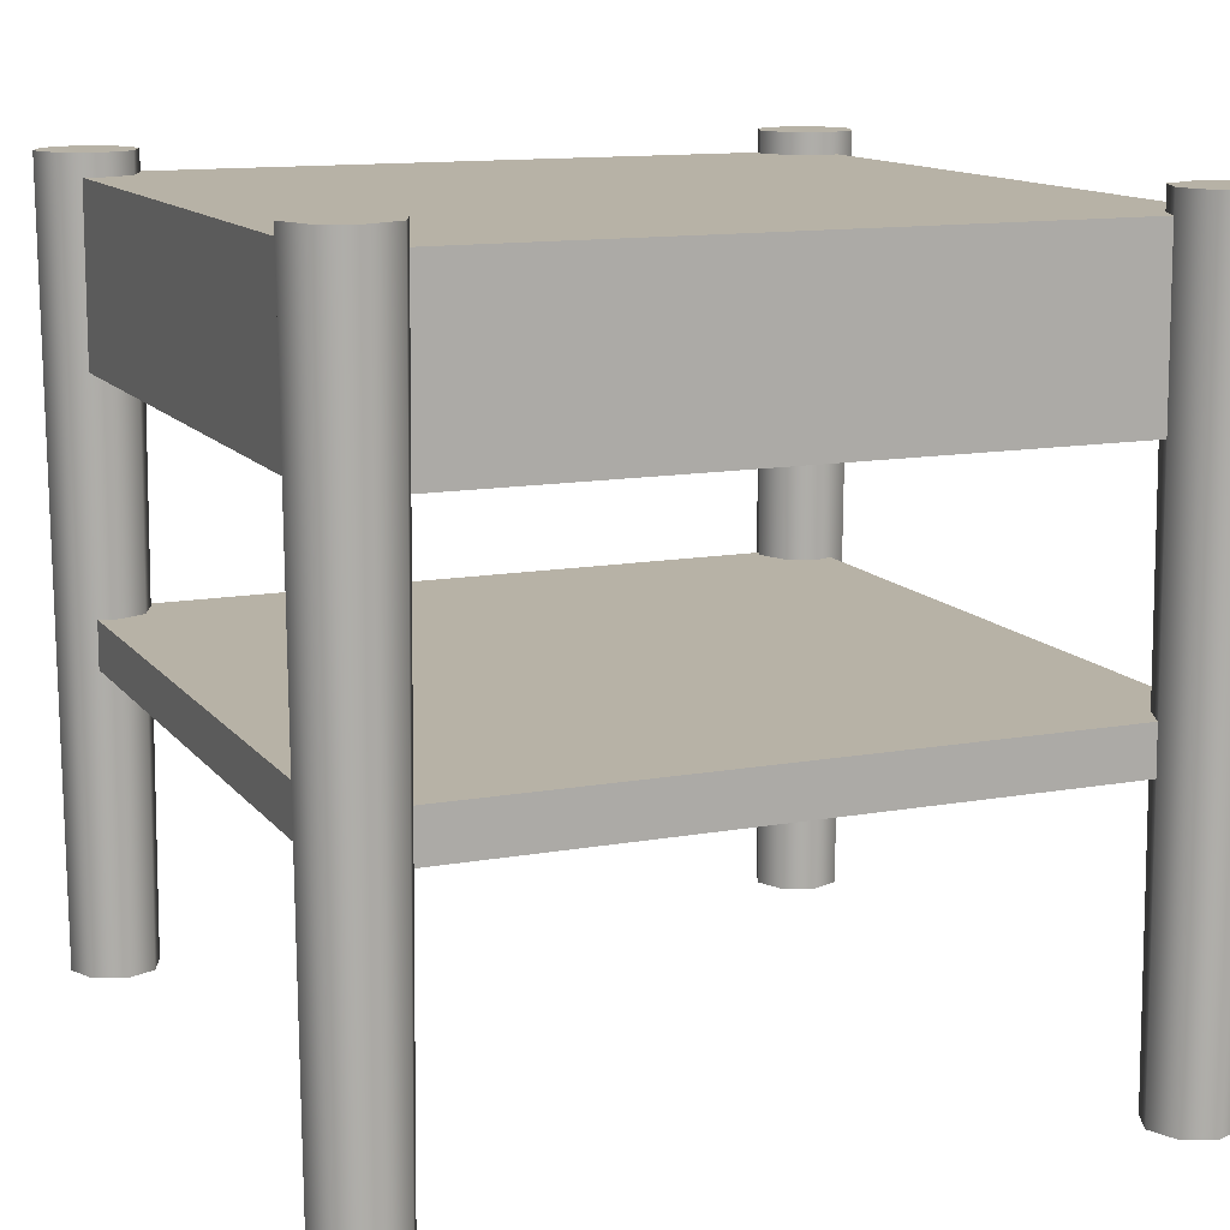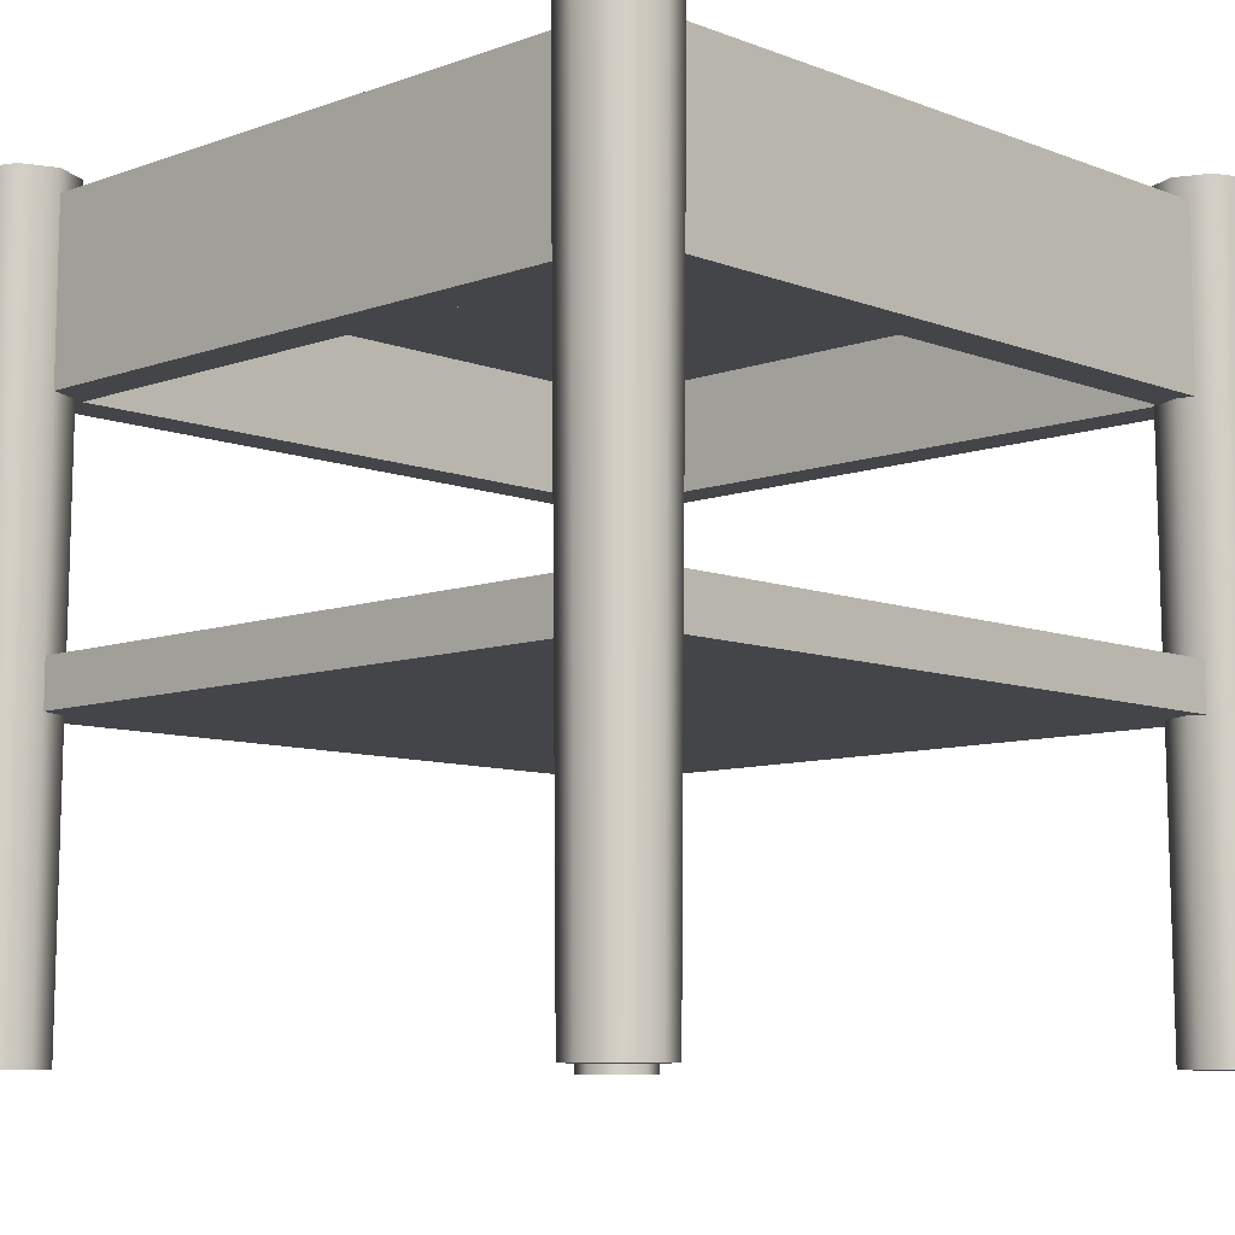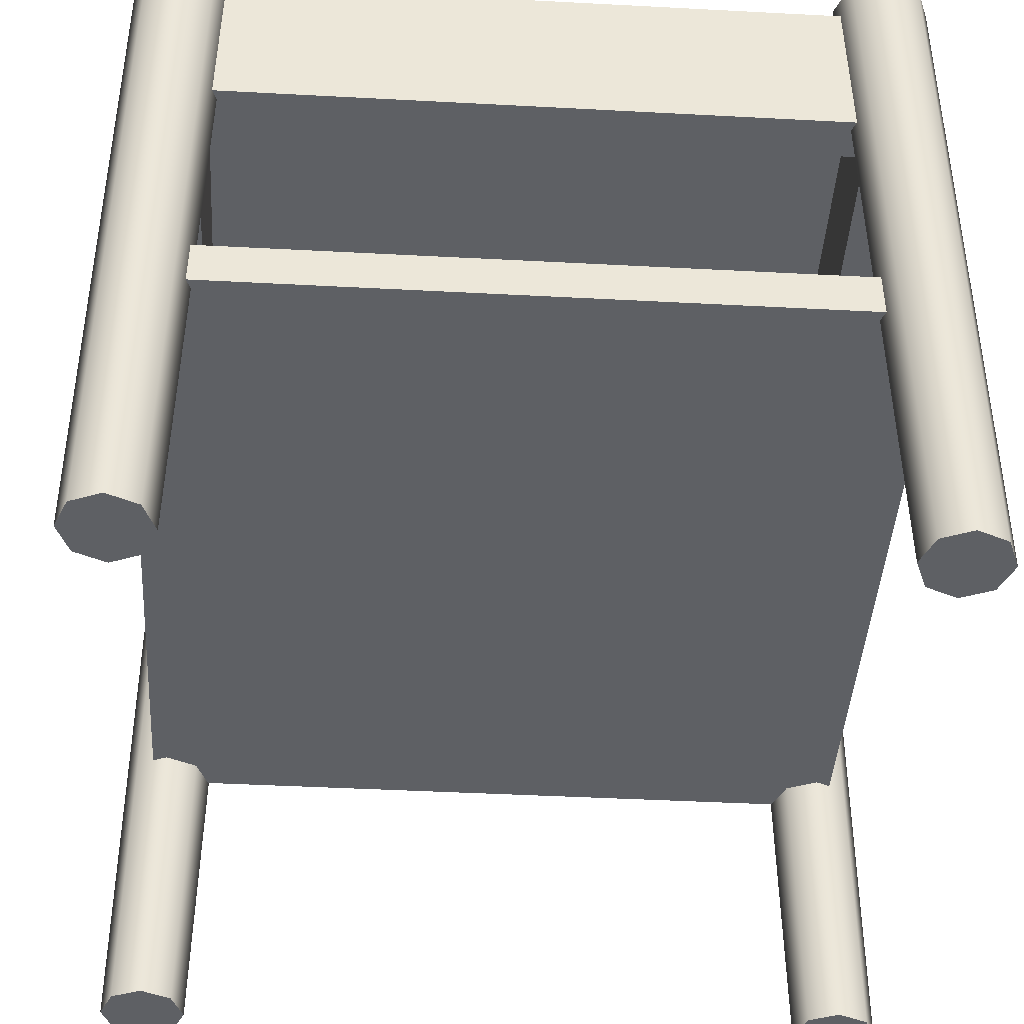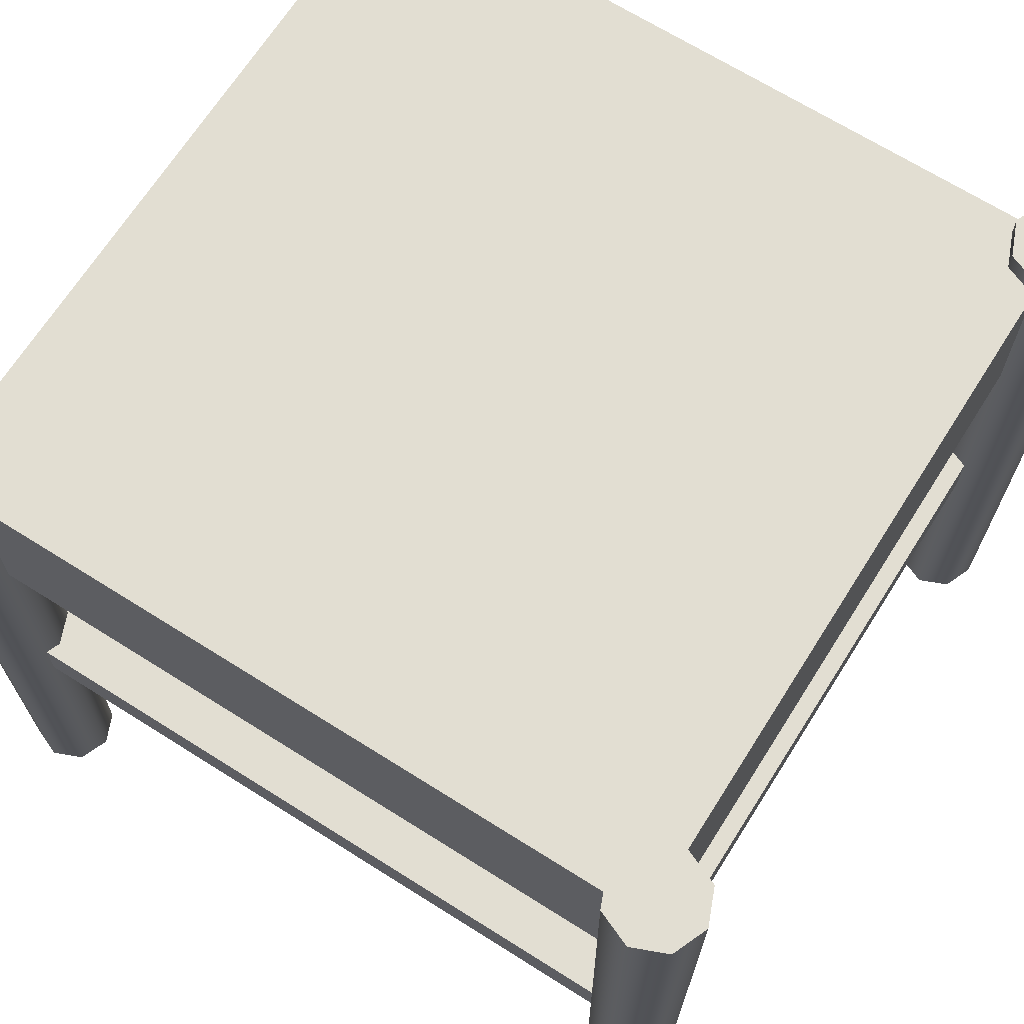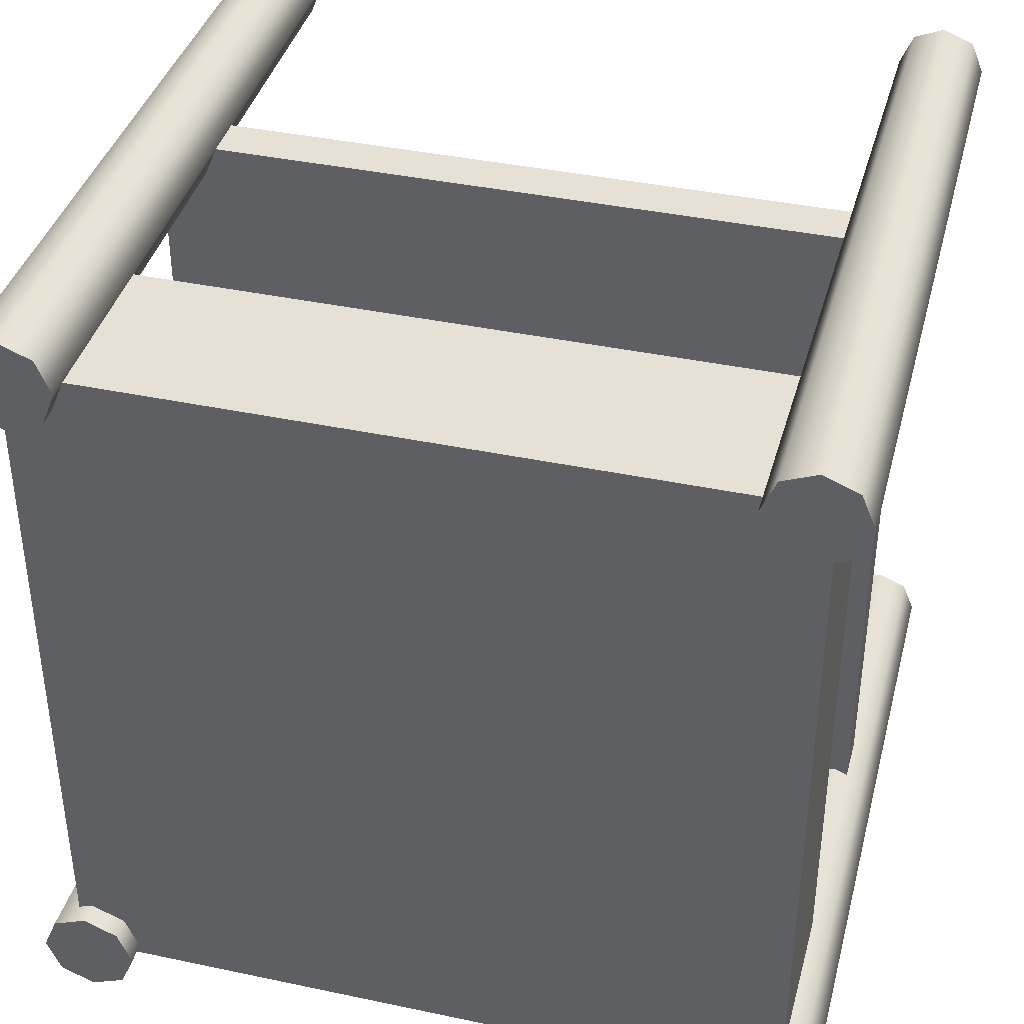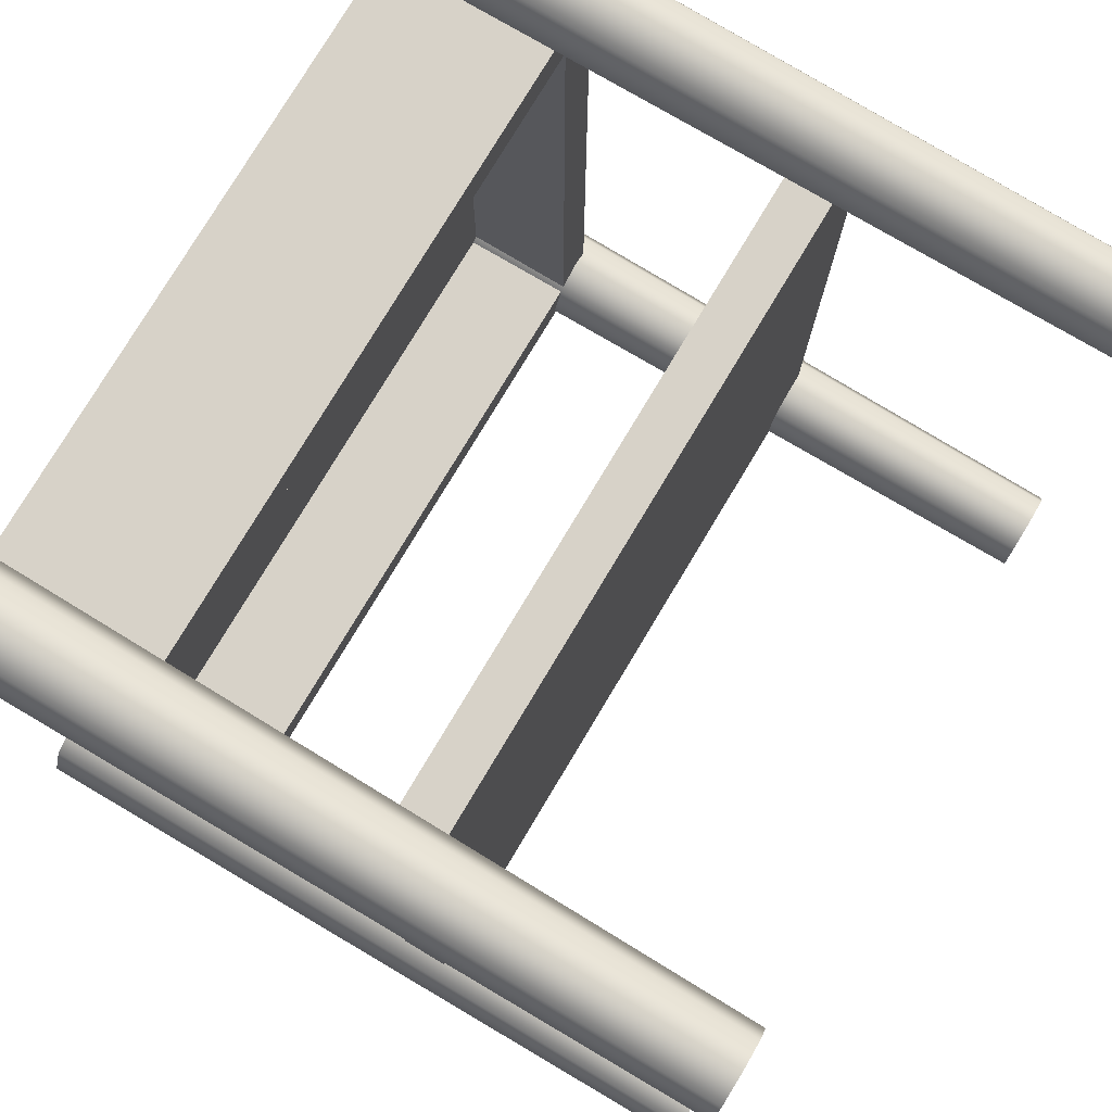
<metadata>
{"format":"obj","ext":"obj","renderer":"f3d","projection":"perspective","resolution":1024,"background":"white","views":[{"elev":12.4,"azim":-22.9,"up":"+Y"},{"elev":-8.7,"azim":44.1,"up":"+Y"},{"elev":-43.1,"azim":176.4,"up":"+Y"},{"elev":67.8,"azim":-57.7,"up":"+Y"},{"elev":39.3,"azim":-165.2,"up":"+Z"},{"elev":77.4,"azim":-59.1,"up":"+Z"}]}
</metadata>
<code>
v 4.147 0 -3.612
v 3.825 0 -3.479
v 3.503 0 -3.612
v 3.369 0 -3.934
v 3.503 0 -4.256
v 3.825 0 -4.39
v 4.147 0 -4.256
v 4.28 0 -3.934
v 4.191 8.186 -3.568
v 3.825 8.186 -3.416
v 3.458 8.186 -3.568
v 3.306 8.186 -3.934
v 3.458 8.186 -4.301
v 3.825 8.186 -4.453
v 4.191 8.186 -4.301
v 4.343 8.186 -3.934
v 3.825 0 -3.934
v 3.825 8.186 -3.934
v -4.147 0 -3.612
v -3.825 0 -3.479
v -3.503 0 -3.612
v -3.369 0 -3.934
v -3.503 0 -4.256
v -3.825 0 -4.39
v -4.147 0 -4.256
v -4.28 0 -3.934
v -4.191 8.186 -3.568
v -3.825 8.186 -3.416
v -3.458 8.186 -3.568
v -3.306 8.186 -3.934
v -3.458 8.186 -4.301
v -3.825 8.186 -4.453
v -4.191 8.186 -4.301
v -4.343 8.186 -3.934
v -3.825 0 -3.934
v -3.825 8.186 -3.934
v 3.983 6.099 -4.047
v -3.983 6.099 -4.047
v 3.983 7.953 -4.047
v -3.983 7.953 -4.047
v 3.983 7.953 3.918
v -3.983 7.953 3.918
v 3.983 6.099 3.918
v -3.983 6.099 3.918
v 3.523 6.099 3.459
v -3.523 6.099 3.459
v -3.523 6.099 -3.588
v 3.523 6.099 -3.588
v 3.523 7.304 3.459
v -3.523 7.304 3.459
v -3.523 7.304 -3.588
v 3.523 7.304 -3.588
v 3.983 3.17 -4.047
v -3.983 3.17 -4.047
v 3.983 3.674 -4.047
v -3.983 3.674 -4.047
v 3.983 3.674 3.918
v -3.983 3.674 3.918
v 3.983 3.17 3.918
v -3.983 3.17 3.918
v 4.147 0 3.612
v 3.825 0 3.479
v 3.503 0 3.612
v 3.369 0 3.934
v 3.503 0 4.256
v 3.825 0 4.39
v 4.147 0 4.256
v 4.28 0 3.934
v 4.191 8.186 3.568
v 3.825 8.186 3.416
v 3.458 8.186 3.568
v 3.306 8.186 3.934
v 3.458 8.186 4.301
v 3.825 8.186 4.453
v 4.191 8.186 4.301
v 4.343 8.186 3.934
v 3.825 0 3.934
v 3.825 8.186 3.934
v -4.147 0 3.612
v -3.825 0 3.479
v -3.503 0 3.612
v -3.369 0 3.934
v -3.503 0 4.256
v -3.825 0 4.39
v -4.147 0 4.256
v -4.28 0 3.934
v -4.191 8.186 3.568
v -3.825 8.186 3.416
v -3.458 8.186 3.568
v -3.306 8.186 3.934
v -3.458 8.186 4.301
v -3.825 8.186 4.453
v -4.191 8.186 4.301
v -4.343 8.186 3.934
v -3.825 0 3.934
v -3.825 8.186 3.934
f 1 9 10 2
f 2 10 11 3
f 3 11 12 4
f 4 12 13 5
f 5 13 14 6
f 6 14 15 7
f 7 15 16 8
f 8 16 9 1
f 2 17 1
f 3 17 2
f 4 17 3
f 5 17 4
f 6 17 5
f 7 17 6
f 8 17 7
f 1 17 8
f 9 18 10
f 10 18 11
f 11 18 12
f 12 18 13
f 13 18 14
f 14 18 15
f 15 18 16
f 16 18 9
f 19 20 28 27
f 20 21 29 28
f 21 22 30 29
f 22 23 31 30
f 23 24 32 31
f 24 25 33 32
f 25 26 34 33
f 26 19 27 34
f 20 19 35
f 21 20 35
f 22 21 35
f 23 22 35
f 24 23 35
f 25 24 35
f 26 25 35
f 19 26 35
f 27 28 36
f 28 29 36
f 29 30 36
f 30 31 36
f 31 32 36
f 32 33 36
f 33 34 36
f 34 27 36
f 37 38 40 39
f 39 40 42 41
f 41 42 44 43
f 49 50 51 52
f 38 44 42 40
f 43 37 39 41
f 43 44 46 45
f 44 38 47 46
f 38 37 48 47
f 37 43 45 48
f 45 46 50 49
f 46 47 51 50
f 47 48 52 51
f 48 45 49 52
f 53 54 56 55
f 55 56 58 57
f 57 58 60 59
f 59 60 54 53
f 54 60 58 56
f 59 53 55 57
f 61 62 70 69
f 62 63 71 70
f 63 64 72 71
f 64 65 73 72
f 65 66 74 73
f 66 67 75 74
f 67 68 76 75
f 68 61 69 76
f 62 61 77
f 63 62 77
f 64 63 77
f 65 64 77
f 66 65 77
f 67 66 77
f 68 67 77
f 61 68 77
f 69 70 78
f 70 71 78
f 71 72 78
f 72 73 78
f 73 74 78
f 74 75 78
f 75 76 78
f 76 69 78
f 79 87 88 80
f 80 88 89 81
f 81 89 90 82
f 82 90 91 83
f 83 91 92 84
f 84 92 93 85
f 85 93 94 86
f 86 94 87 79
f 80 95 79
f 81 95 80
f 82 95 81
f 83 95 82
f 84 95 83
f 85 95 84
f 86 95 85
f 79 95 86
f 87 96 88
f 88 96 89
f 89 96 90
f 90 96 91
f 91 96 92
f 92 96 93
f 93 96 94
f 94 96 87

</code>
